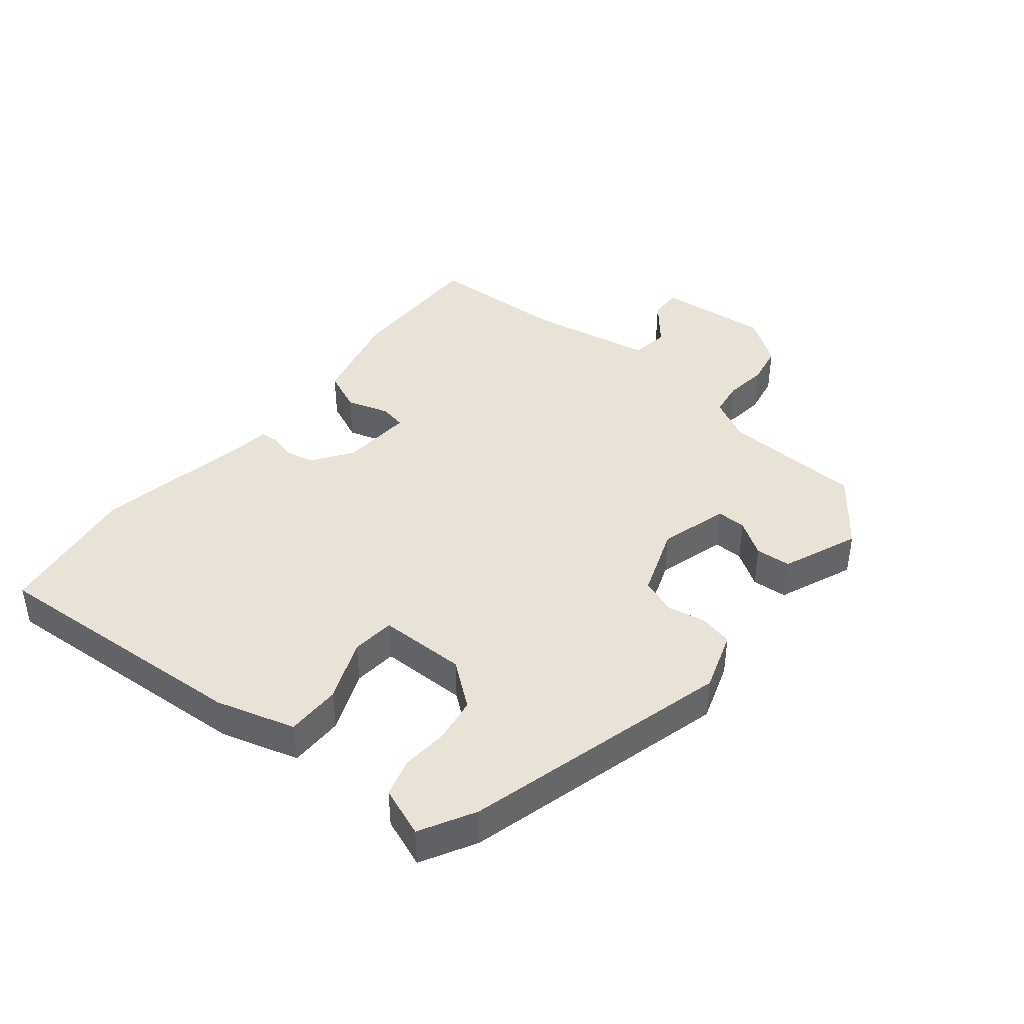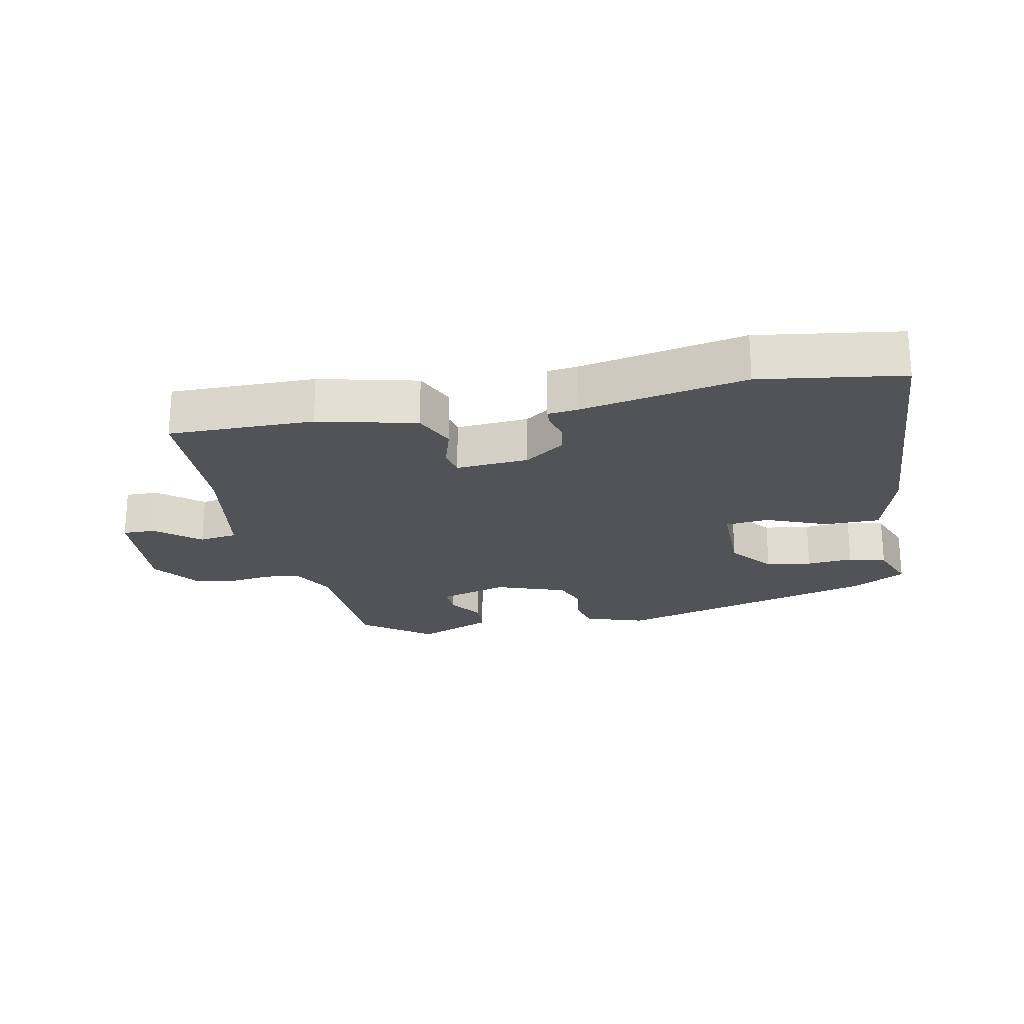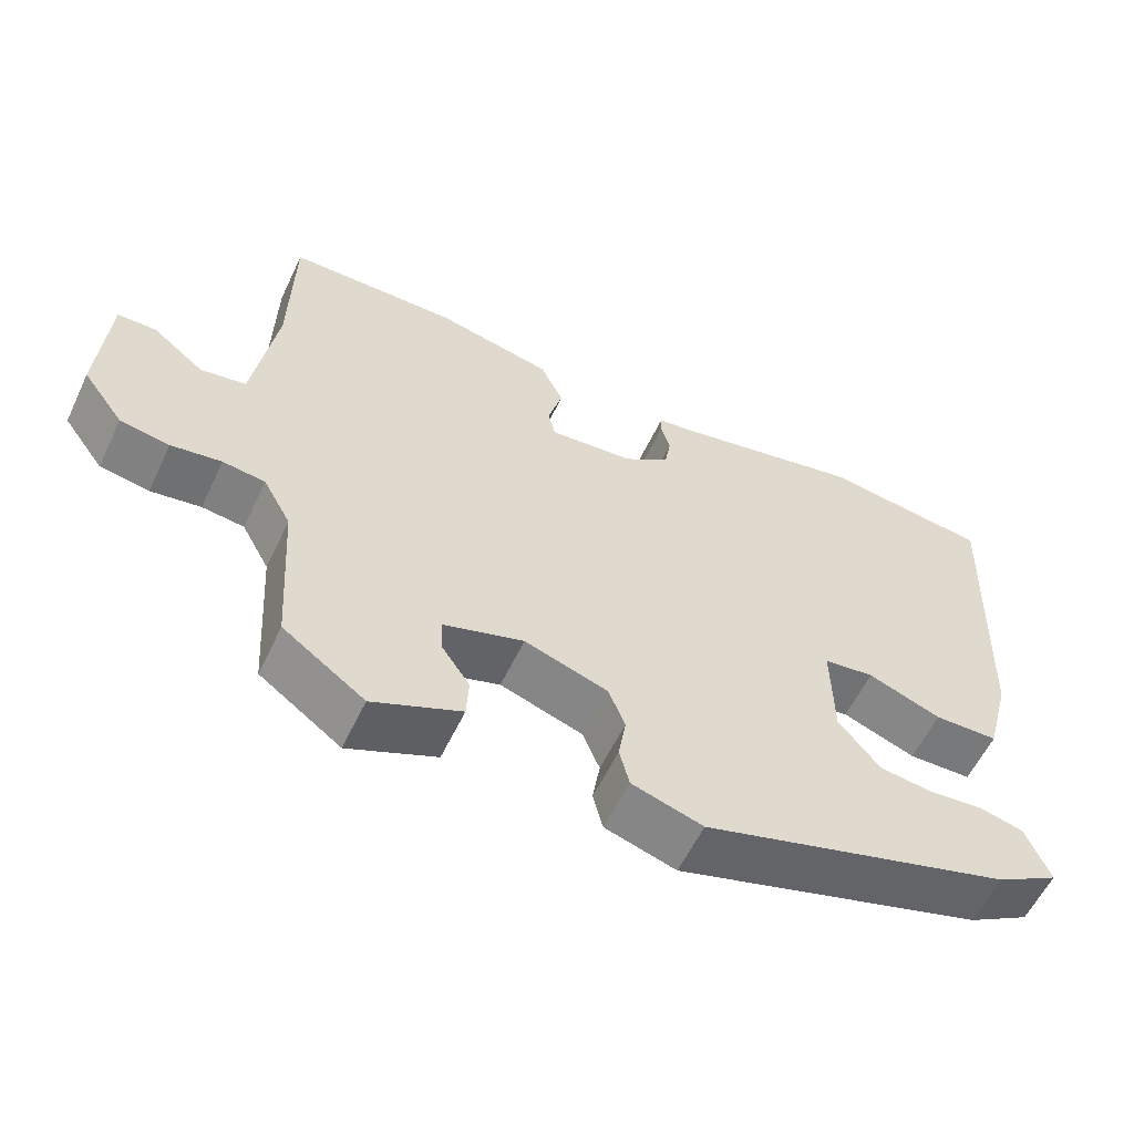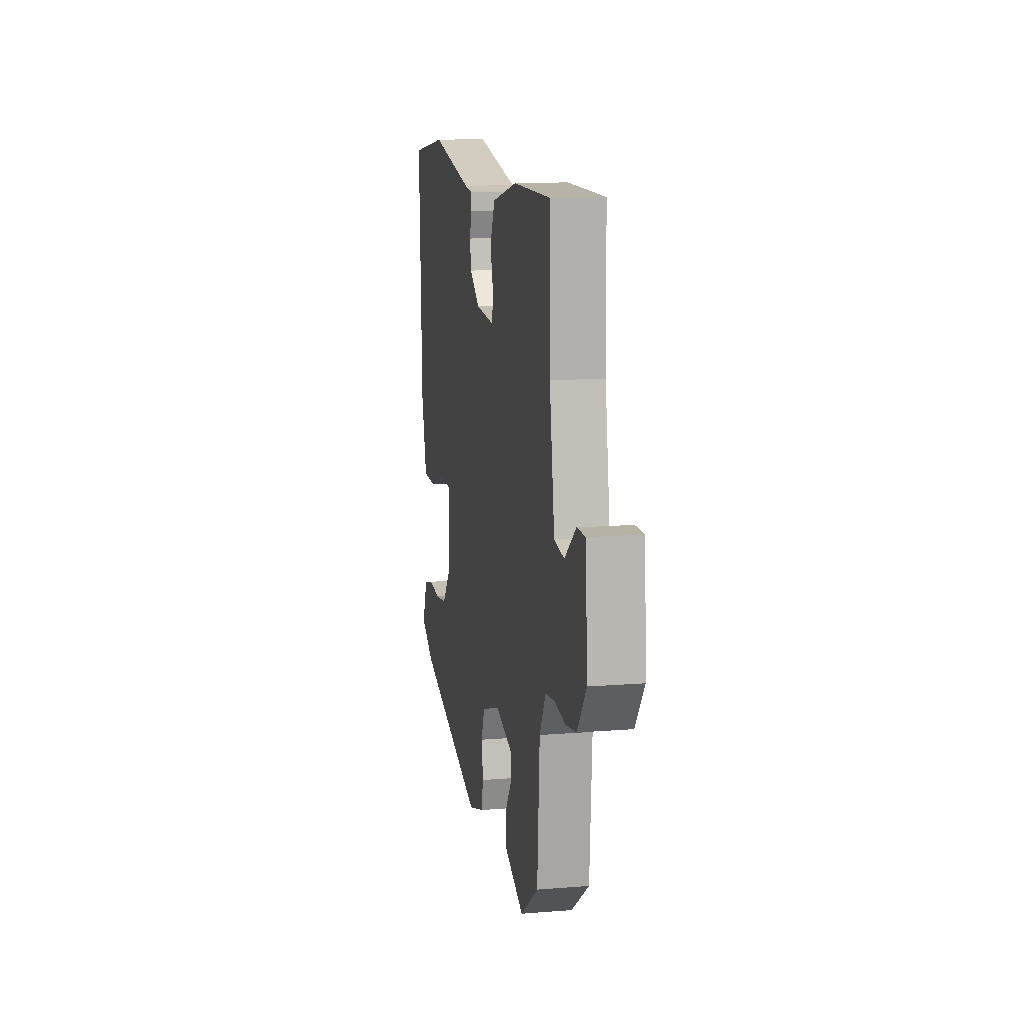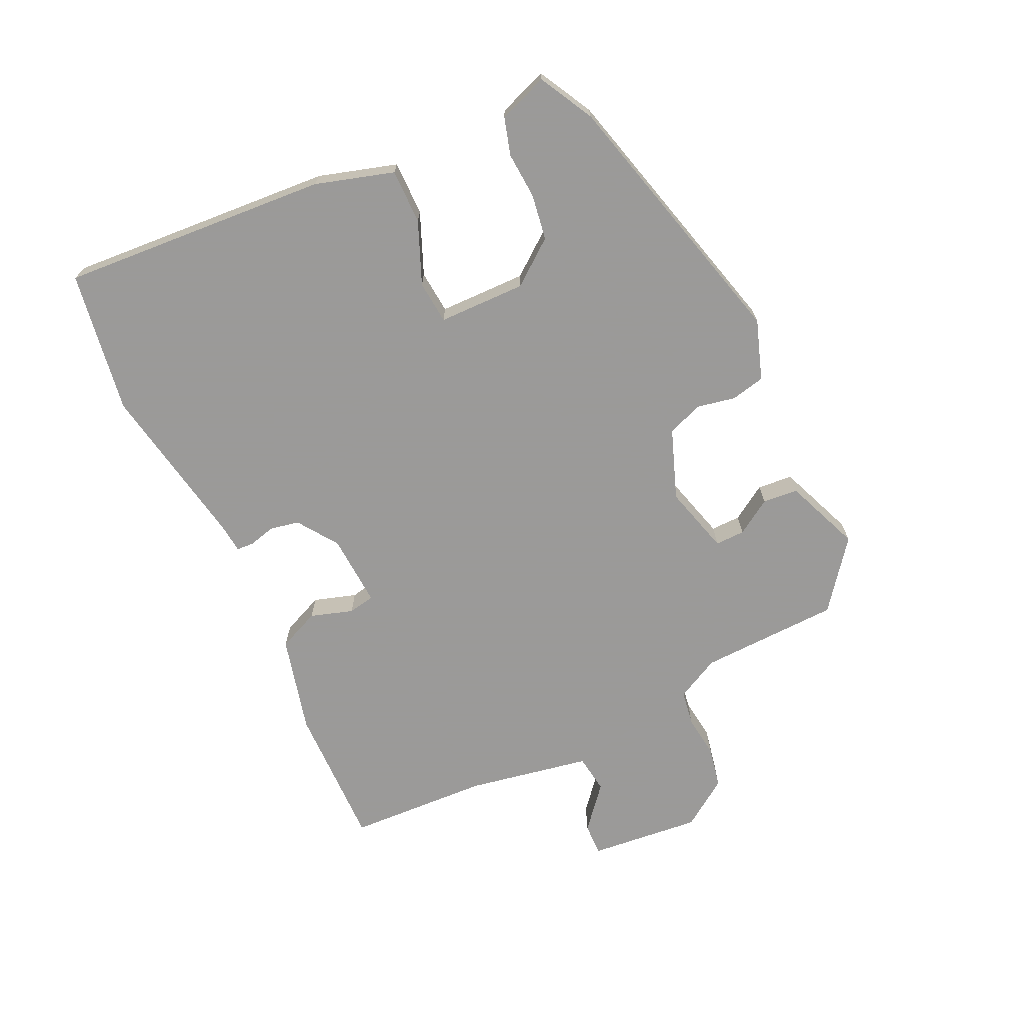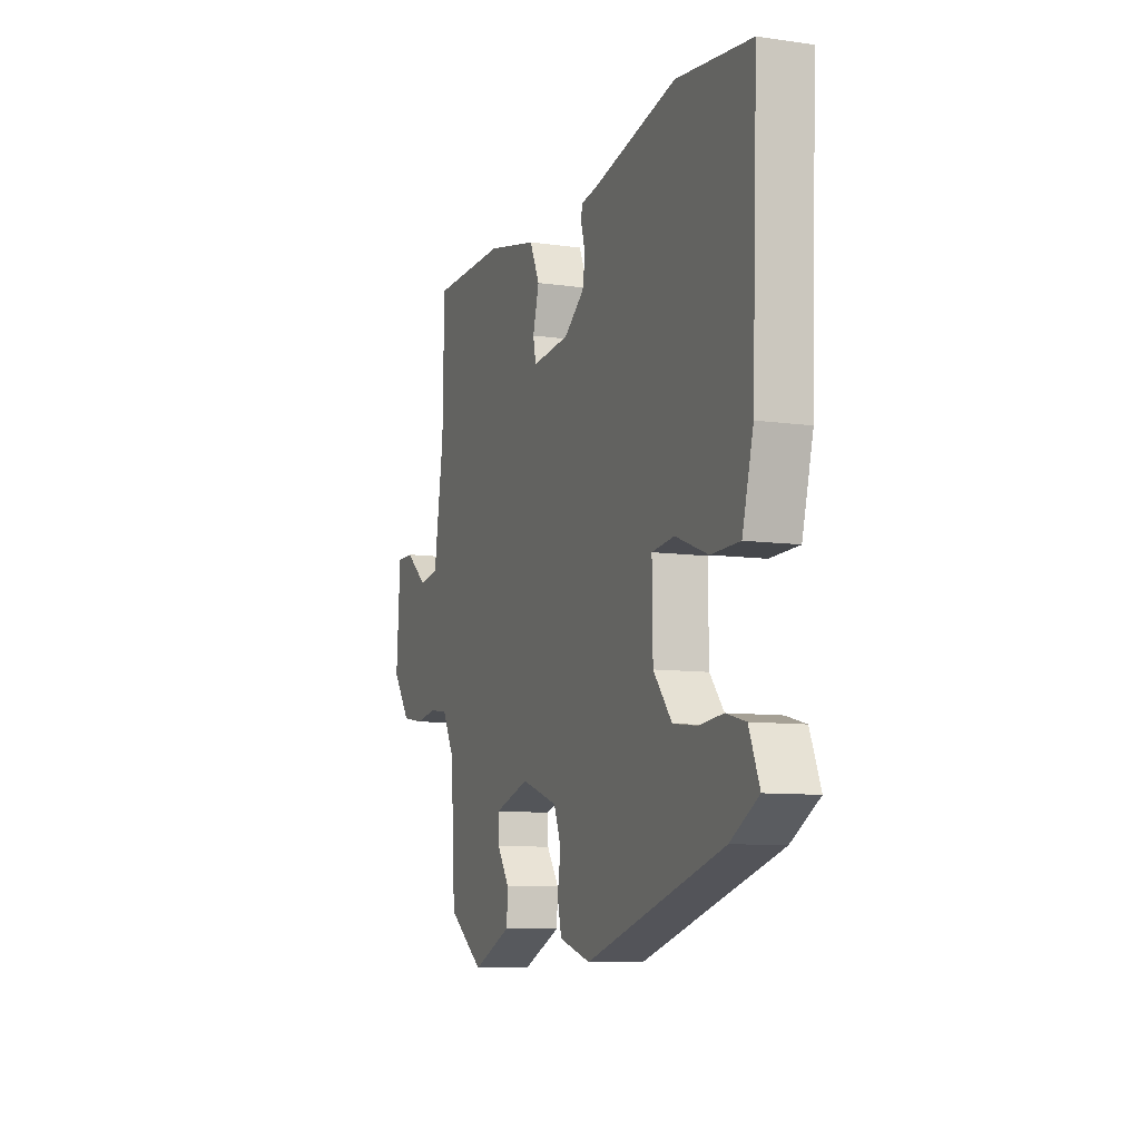
<metadata>
{"format":"obj","ext":"obj","renderer":"f3d","projection":"perspective","resolution":1024,"background":"white","views":[{"elev":41.5,"azim":127.8,"up":"+Y"},{"elev":-22.3,"azim":10.5,"up":"+Y"},{"elev":-58.1,"azim":-25.3,"up":"+Z"},{"elev":12.4,"azim":-100.6,"up":"+Z"},{"elev":-69.5,"azim":113.5,"up":"+Y"},{"elev":-9.2,"azim":69.4,"up":"+Z"}]}
</metadata>
<code>
v 0.46 0.07 -0.365
v 0.05 0.07 -0.486
v -0.044 0.07 -0.457
v -0.057 0.07 -0.405
v -0.047 0.07 -0.345
v -0.069 0.07 -0.29
v -0.179 0.07 -0.253
v -0.285 0.07 -0.286
v -0.283 0.07 -0.332
v -0.246 0.07 -0.386
v -0.249 0.07 -0.441
v -0.366 0.07 -0.492
v -0.474 0.07 -0.414
v -0.488 0.07 -0.196
v -0.525 0.07 -0.129
v -0.581 0.07 -0.122
v -0.647 0.07 -0.132
v -0.712 0.07 -0.121
v -0.766 0.07 -0.048
v -0.754 0.07 0.127
v -0.703 0.07 0.127
v -0.635 0.07 0.073
v -0.575 0.07 0.083
v -0.545 0.07 0.276
v -0.541 0.07 0.497
v -0.315 0.07 0.499
v -0.162 0.07 0.465
v -0.132 0.07 0.401
v -0.151 0.07 0.334
v -0.142 0.07 0.293
v -0.029 0.07 0.303
v 0.032 0.07 0.348
v 0.04 0.07 0.394
v 0.028 0.07 0.435
v 0.029 0.07 0.462
v 0.075 0.07 0.468
v 0.331 0.07 0.522
v 0.553 0.07 0.493
v 0.536 0.07 0.075
v 0.503 0.07 -0.048
v 0.418 0.07 -0.05
v 0.321 0.07 -0.013
v 0.254 0.07 -0.021
v 0.256 0.07 -0.157
v 0.311 0.07 -0.224
v 0.382 0.07 -0.233
v 0.454 0.07 -0.226
v 0.512 0.07 -0.241
v 0.543 0.07 -0.317
v 0.46 0 -0.365
v 0.05 0 -0.486
v -0.044 0 -0.457
v -0.057 0 -0.405
v -0.047 0 -0.345
v -0.069 0 -0.29
v -0.179 0 -0.253
v -0.285 0 -0.286
v -0.283 0 -0.332
v -0.246 0 -0.386
v -0.249 0 -0.441
v -0.366 0 -0.492
v -0.474 0 -0.414
v -0.488 0 -0.196
v -0.525 0 -0.129
v -0.581 0 -0.122
v -0.647 0 -0.132
v -0.712 0 -0.121
v -0.766 0 -0.048
v -0.754 0 0.127
v -0.703 0 0.127
v -0.635 0 0.073
v -0.575 0 0.083
v -0.545 0 0.276
v -0.541 0 0.497
v -0.315 0 0.499
v -0.162 0 0.465
v -0.132 0 0.401
v -0.151 0 0.334
v -0.142 0 0.293
v -0.029 0 0.303
v 0.032 0 0.348
v 0.04 0 0.394
v 0.028 0 0.435
v 0.029 0 0.462
v 0.075 0 0.468
v 0.331 0 0.522
v 0.553 0 0.493
v 0.536 0 0.075
v 0.503 0 -0.048
v 0.418 0 -0.05
v 0.321 0 -0.013
v 0.254 0 -0.021
v 0.256 0 -0.157
v 0.311 0 -0.224
v 0.382 0 -0.233
v 0.454 0 -0.226
v 0.512 0 -0.241
v 0.543 0 -0.317
f 3 4 5
f 2 3 5
f 1 2 5
f 49 1 5
f 48 49 5
f 47 48 5
f 46 47 5
f 45 46 5 6
f 44 45 6 7
f 43 44 7
f 40 41 42
f 39 40 42
f 38 39 42
f 37 38 42
f 36 37 42
f 36 42 43
f 35 36 43
f 34 35 43
f 33 34 43
f 32 33 43
f 43 7 8
f 32 43 8
f 31 32 8
f 27 28 29
f 26 27 29
f 25 26 29
f 24 25 29
f 23 24 29 30
f 20 21 22
f 19 20 22
f 18 19 22
f 17 18 22
f 16 17 22
f 15 16 22 23
f 30 31 8
f 23 30 8
f 15 23 8
f 14 15 8
f 12 13 14
f 11 12 14
f 10 11 14
f 9 10 14
f 8 9 14
f 54 53 52
f 54 52 51
f 54 51 50
f 54 50 98
f 54 98 97
f 54 97 96
f 54 96 95
f 55 54 95 94
f 56 55 94 93
f 56 93 92
f 91 90 89
f 91 89 88
f 91 88 87
f 91 87 86
f 91 86 85
f 92 91 85
f 92 85 84
f 92 84 83
f 92 83 82
f 92 82 81
f 57 56 92
f 57 92 81
f 57 81 80
f 78 77 76
f 78 76 75
f 78 75 74
f 78 74 73
f 79 78 73 72
f 71 70 69
f 71 69 68
f 71 68 67
f 71 67 66
f 71 66 65
f 72 71 65 64
f 57 80 79
f 57 79 72
f 57 72 64
f 57 64 63
f 63 62 61
f 63 61 60
f 63 60 59
f 63 59 58
f 63 58 57
f 1 50 51 2
f 2 51 52 3
f 3 52 53 4
f 4 53 54 5
f 5 54 55 6
f 6 55 56 7
f 7 56 57 8
f 8 57 58 9
f 9 58 59 10
f 10 59 60 11
f 11 60 61 12
f 12 61 62 13
f 13 62 63 14
f 14 63 64 15
f 15 64 65 16
f 16 65 66 17
f 17 66 67 18
f 18 67 68 19
f 19 68 69 20
f 20 69 70 21
f 21 70 71 22
f 22 71 72 23
f 23 72 73 24
f 24 73 74 25
f 25 74 75 26
f 26 75 76 27
f 27 76 77 28
f 28 77 78 29
f 29 78 79 30
f 30 79 80 31
f 31 80 81 32
f 32 81 82 33
f 33 82 83 34
f 34 83 84 35
f 35 84 85 36
f 36 85 86 37
f 37 86 87 38
f 38 87 88 39
f 39 88 89 40
f 40 89 90 41
f 41 90 91 42
f 42 91 92 43
f 43 92 93 44
f 44 93 94 45
f 45 94 95 46
f 46 95 96 47
f 47 96 97 48
f 48 97 98 49
f 49 98 50 1

</code>
